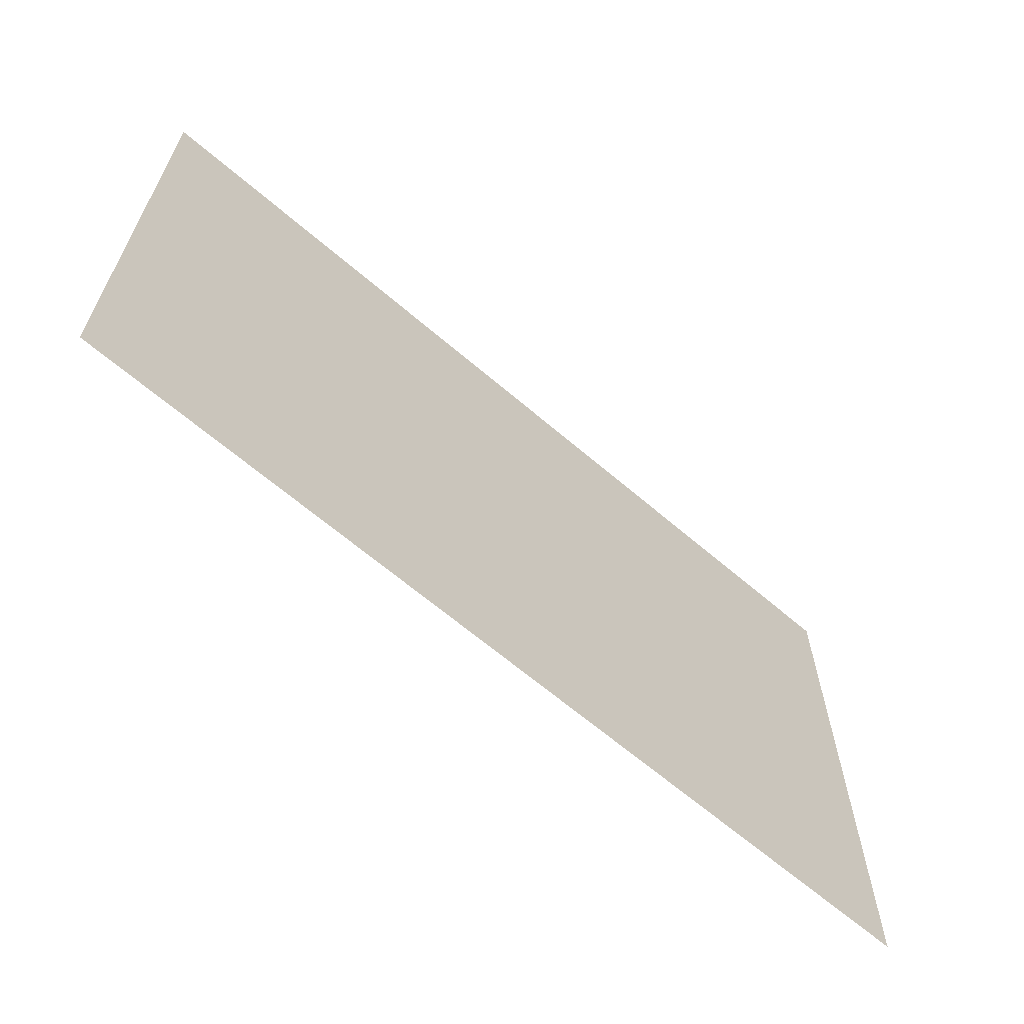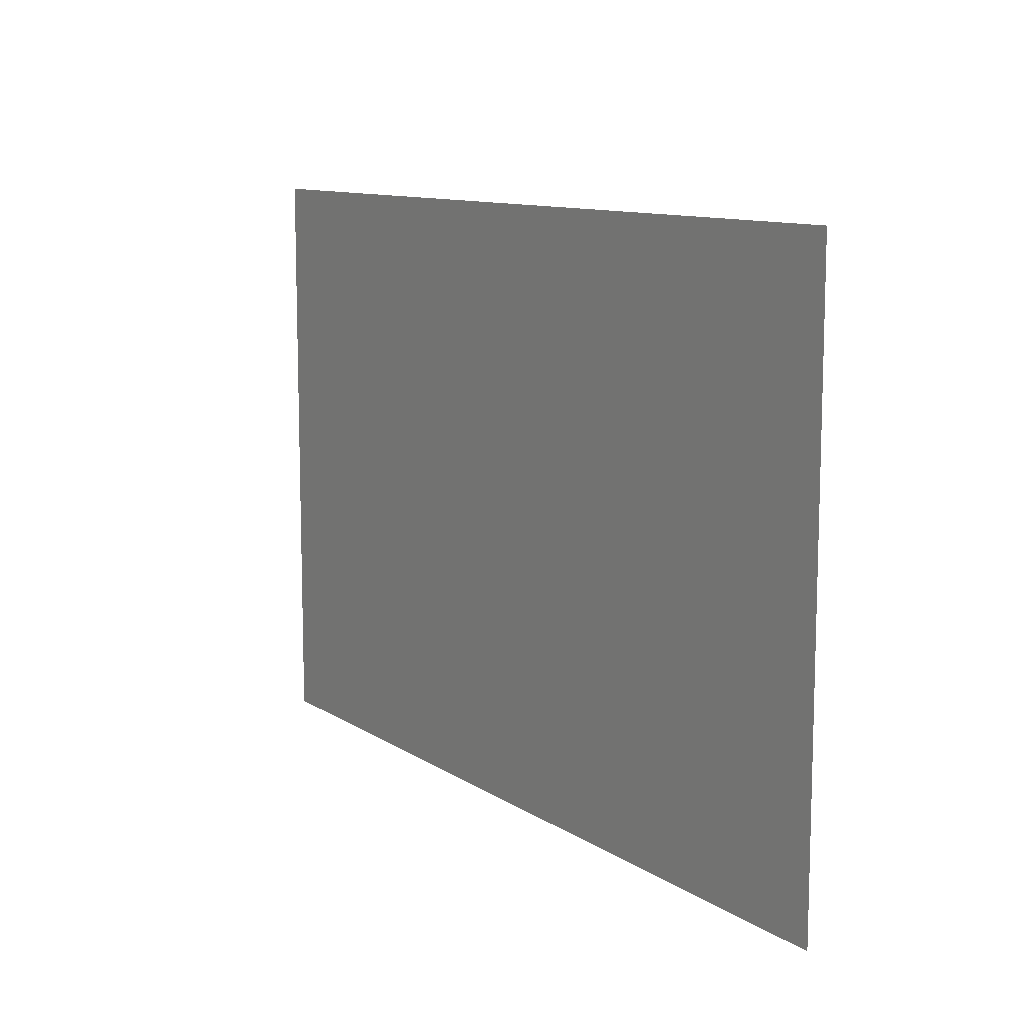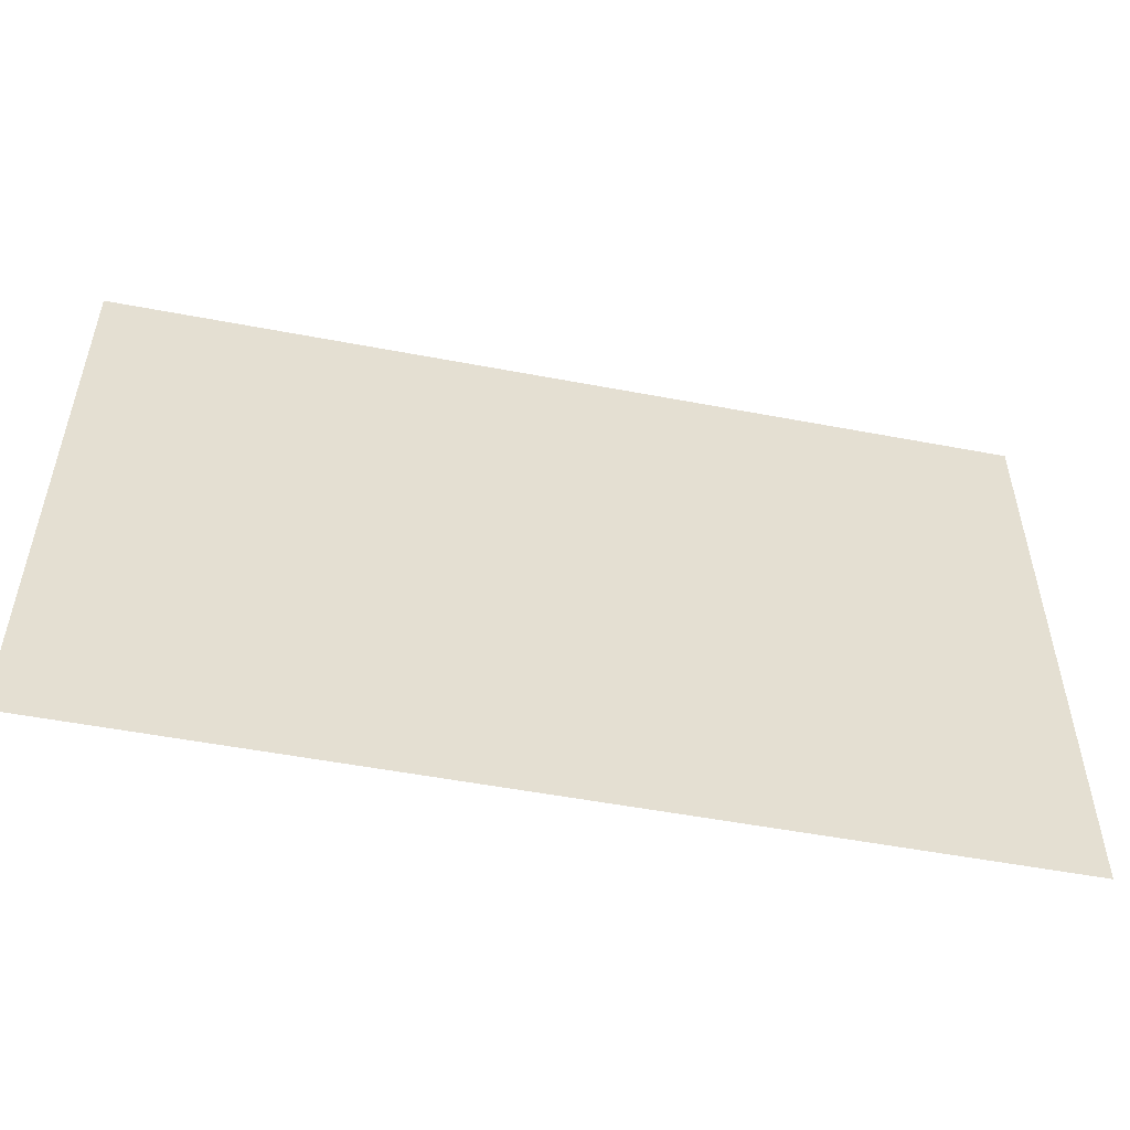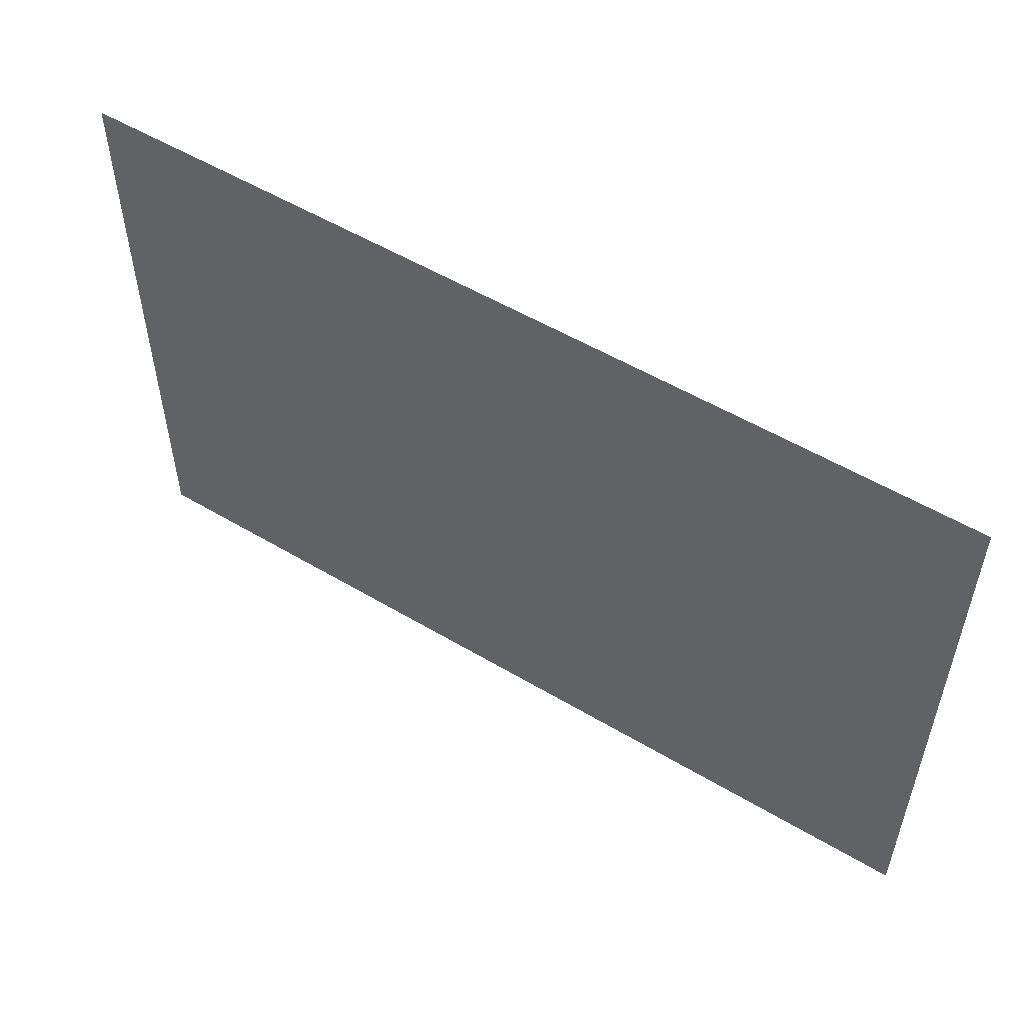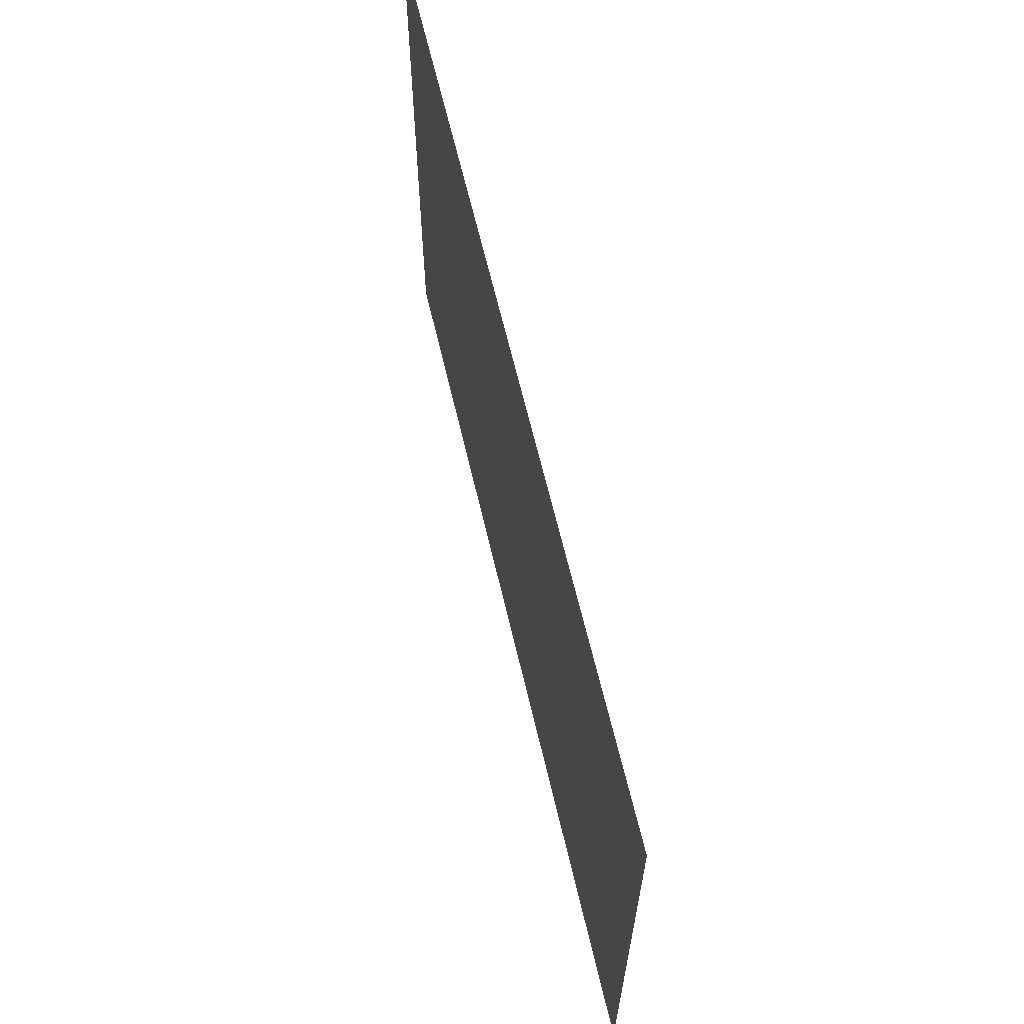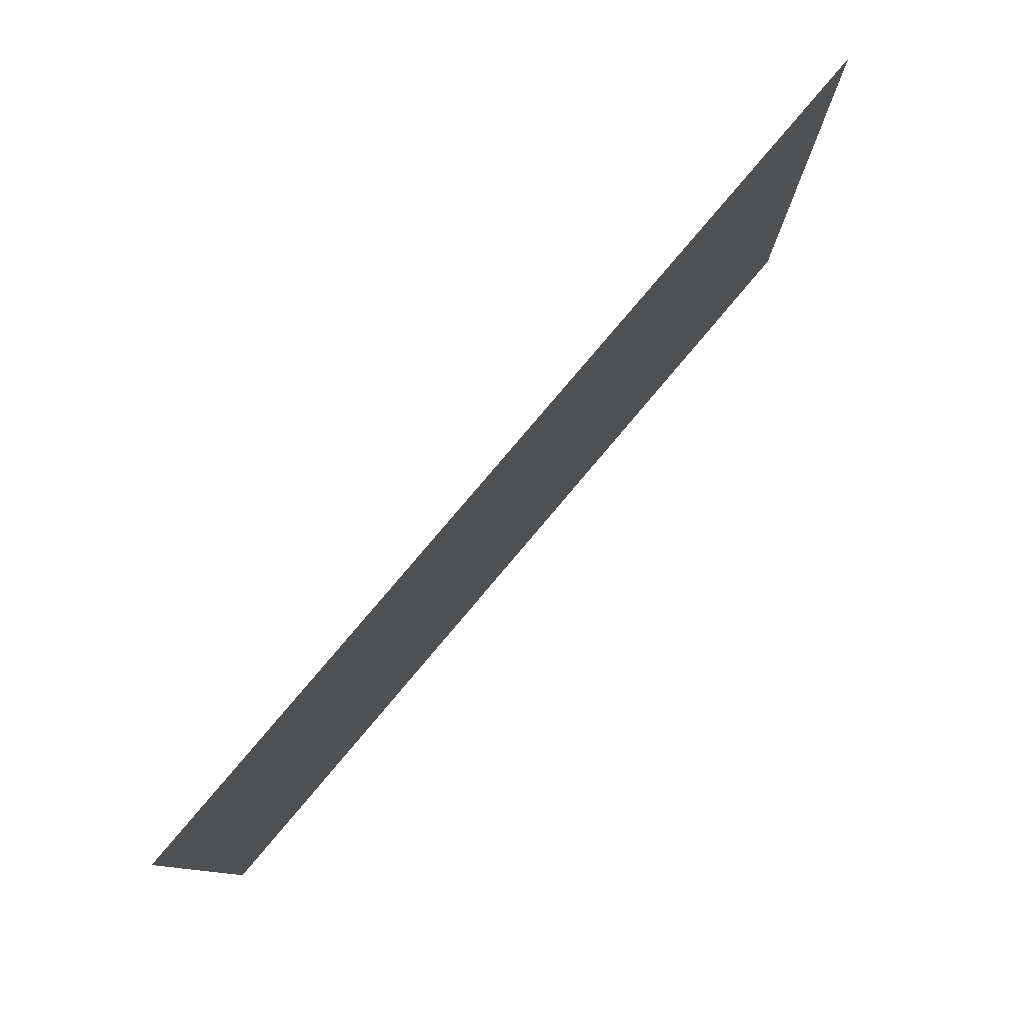
<metadata>
{"format":"obj","ext":"obj","renderer":"f3d","projection":"perspective","resolution":1024,"background":"white","views":[{"elev":-64.4,"azim":-40.9,"up":"+Z"},{"elev":10.7,"azim":-122.7,"up":"+Z"},{"elev":-52.4,"azim":-11.6,"up":"+Z"},{"elev":53.9,"azim":-147.6,"up":"+Z"},{"elev":63.5,"azim":-103.1,"up":"+Z"},{"elev":79.6,"azim":130.2,"up":"+Z"}]}
</metadata>
<code>
o LidMeshLaptopLid_19_0_GeomSubset_5
v -0.00063 0.1568 -0.1542
v 0.000634 0.1568 -0.1542
v -0.00063 0.158 -0.1542
v 0.000634 0.158 -0.1542
v -0.00063 0.1568 -0.1542
v 0.000634 0.1568 -0.1542
v -0.00063 0.158 -0.1542
v 0.000634 0.158 -0.1542
v -0.00063 0.1568 -0.1542
v 0.000634 0.1568 -0.1542
v -0.00063 0.158 -0.1542
v 0.000634 0.158 -0.1542
v -0.00063 0.1568 -0.1542
v 0.000634 0.1568 -0.1542
v -0.00063 0.158 -0.1542
v 0.000634 0.158 -0.1542
v -0.00063 0.1568 -0.1542
v 0.000634 0.1568 -0.1542
v -0.00063 0.158 -0.1542
v 0.000634 0.158 -0.1542
v -0.00063 0.1568 -0.1542
v 0.000634 0.1568 -0.1542
v -0.00063 0.158 -0.1542
v 0.000634 0.158 -0.1542
v -0.2188 0.1659 0.1462
v -0.2027 0.1659 0.1623
v -0.2027 0.1727 0.1462
v 0.2188 0.1659 0.1462
v 0.2027 0.1727 0.1462
v 0.2027 0.1659 0.1623
v -0.2188 0.1659 -0.1466
v -0.2049 0.1727 -0.1466
v -0.2079 0.1659 -0.1577
v 0.2079 0.1659 -0.1577
v 0.2049 0.1727 -0.1466
v 0.2188 0.1659 -0.1466
v -0.2158 0.1628 0.1593
v 0.2158 0.1628 0.1593
v -0.2158 0.1628 -0.1557
v 0.2158 0.1628 -0.1557
v -0.2079 0.1492 0.1499
v -0.2079 0.1492 -0.124
v 0.2079 0.1492 -0.124
v 0.2079 0.1492 0.1499
v -0.2243 0.152 -0.1466
v -0.2241 0.1501 -0.1465
v -0.2224 0.1492 -0.1462
v -0.2243 0.152 0.1462
v -0.2242 0.1501 0.146
v -0.2225 0.1492 0.1456
v -0.2027 0.152 0.1679
v -0.2025 0.1501 0.1677
v -0.2021 0.1492 0.166
v 0.2027 0.152 0.1679
v 0.2025 0.1501 0.1677
v 0.2021 0.1492 0.166
v 0.2243 0.152 0.1462
v 0.2241 0.1501 0.146
v 0.2224 0.1492 0.1456
v 0.2243 0.152 -0.1466
v 0.2242 0.1501 -0.1465
v 0.2225 0.1492 -0.1462
v 0.2079 0.152 -0.1616
v 0.2079 0.1501 -0.1614
v 0.2079 0.1492 -0.1566
v -0.2079 0.152 -0.1616
v -0.2079 0.1501 -0.1614
v -0.2079 0.1492 -0.1567
v -0.2182 0.1519 0.1617
v -0.2179 0.1501 0.1614
v -0.2166 0.1492 0.1601
v 0.2182 0.1519 0.1617
v 0.2179 0.1501 0.1614
v 0.2166 0.1492 0.1601
v -0.2182 0.1519 -0.1573
v -0.2179 0.1501 -0.1571
v -0.2166 0.1492 -0.1562
v 0.2182 0.1519 -0.1573
v 0.2179 0.1501 -0.1571
v 0.2166 0.1492 -0.1562
v 3e-06 0.1501 0.1677
v 2e-06 0.152 0.1679
v 2e-06 0.1659 0.1623
v 2e-06 0.1727 0.1462
v 2e-06 0.1727 -0.1466
v 2e-06 0.1659 -0.1577
v 2e-06 0.152 -0.1616
v 1e-06 0.1501 -0.1614
v 0 0.1492 -0.1566
v 2e-06 0.1492 -0.124
v 2e-06 0.1492 0.1499
v 6e-06 0.1492 0.166
v -0.2079 0.1535 0.1499
v -0.2079 0.1535 -0.124
v 2e-06 0.1535 -0.124
v 2e-06 0.1535 0.1499
v 0.2079 0.1535 -0.124
v 0.2079 0.1535 0.1499
v 0.2079 0.1492 -0.1442
v -0.2079 0.1492 -0.1442
v 2e-06 0.1492 -0.1442
v 0.2225 0.1492 -0.124
v 0.2242 0.1501 -0.124
v 0.2243 0.152 -0.124
v 0.2188 0.1659 -0.124
v 0.2027 0.1727 -0.124
v 2e-06 0.1727 -0.124
v -0.2027 0.1727 -0.124
v -0.2188 0.1659 -0.124
v -0.2243 0.152 -0.124
v -0.2241 0.1501 -0.124
v -0.2225 0.1492 -0.124
v -0.2079 0.1441 -0.1451
v -0.2079 0.1397 -0.1478
v -0.2079 0.1368 -0.1518
v -0.2079 0.1358 -0.1566
v 0.2079 0.1441 -0.1451
v 0.2079 0.1397 -0.1478
v 0.2079 0.1368 -0.1518
v 0.2079 0.1358 -0.1566
v 2e-06 0.1358 -0.1566
v 2e-06 0.1368 -0.1518
v 2e-06 0.1397 -0.1478
v 2e-06 0.1441 -0.1451
v -0.2079 0.1533 0.1499
v -0.2079 0.1533 -0.124
v 2e-06 0.1533 -0.124
v 2e-06 0.1533 0.1499
v 0.2079 0.1533 -0.124
v 0.2079 0.1533 0.1499
f 125 126 127 128
f 128 127 129 130

</code>
